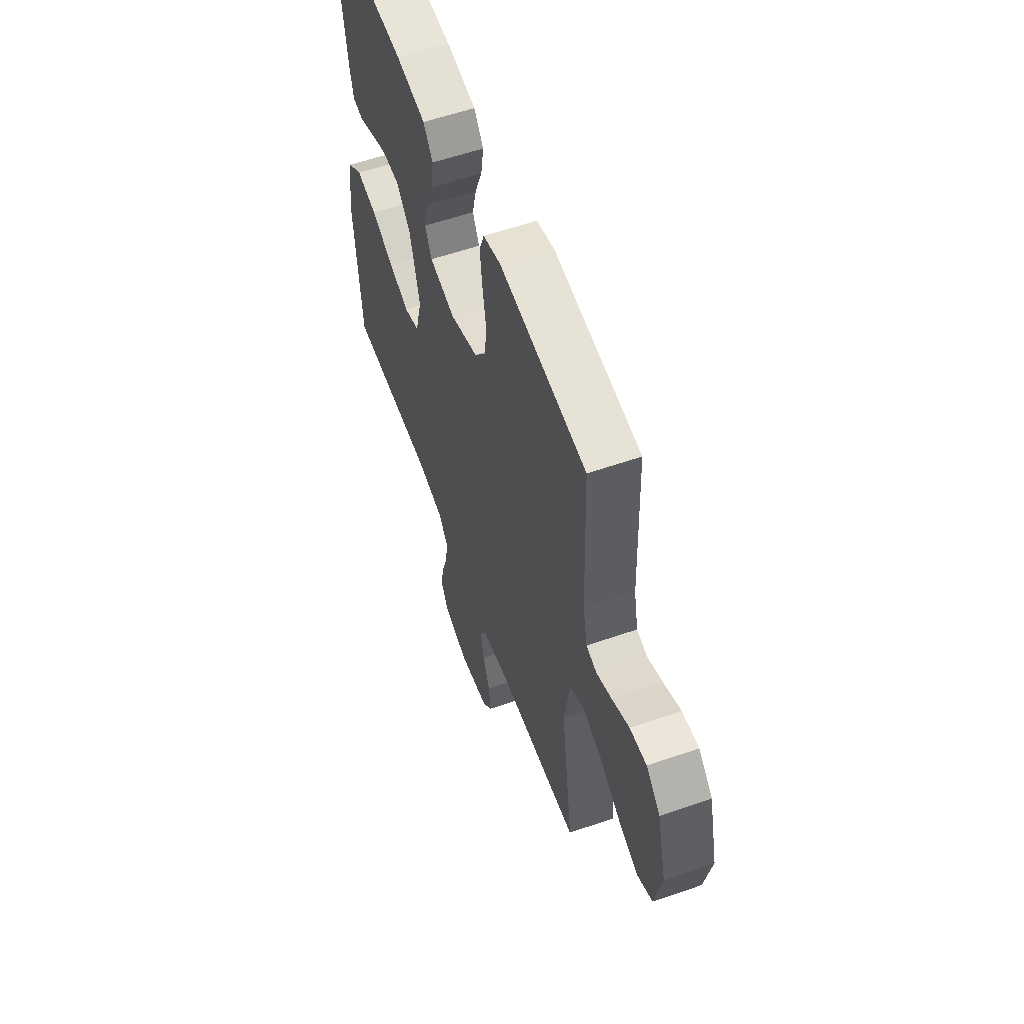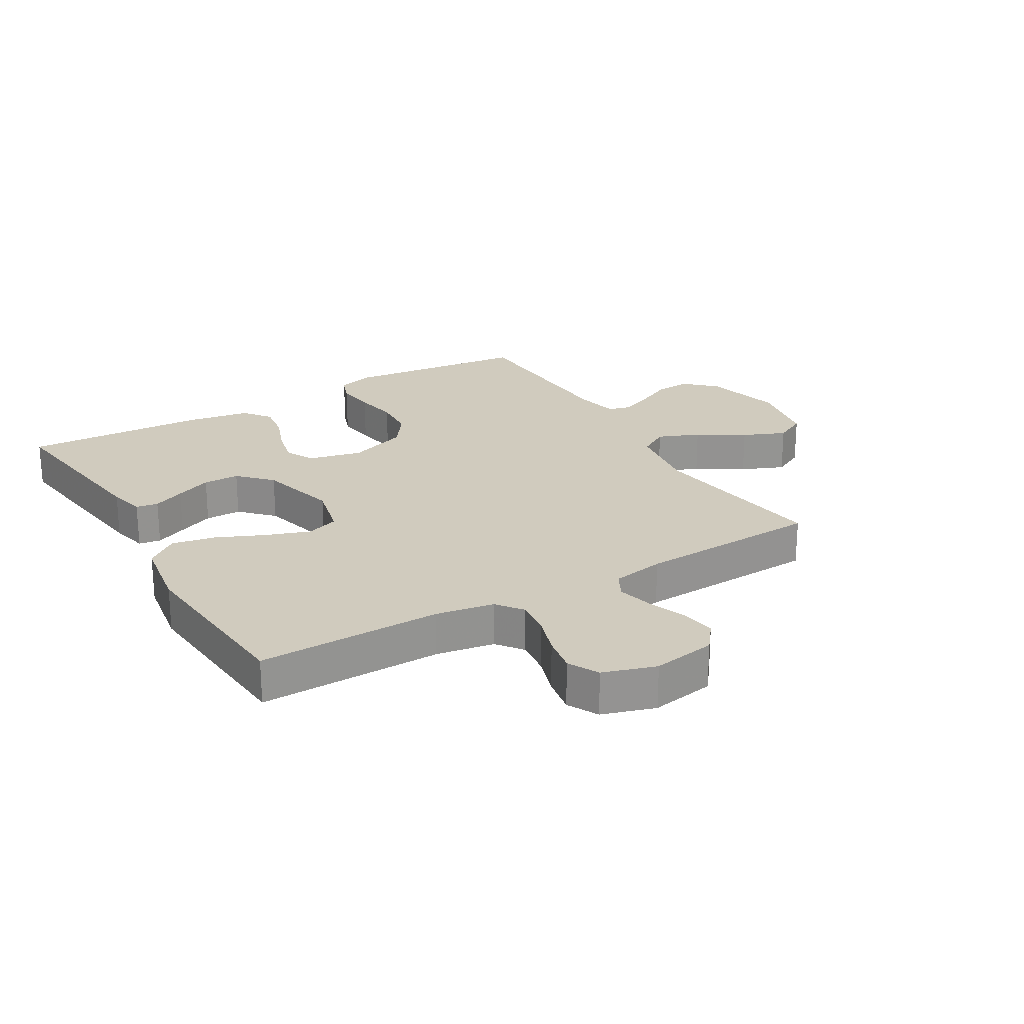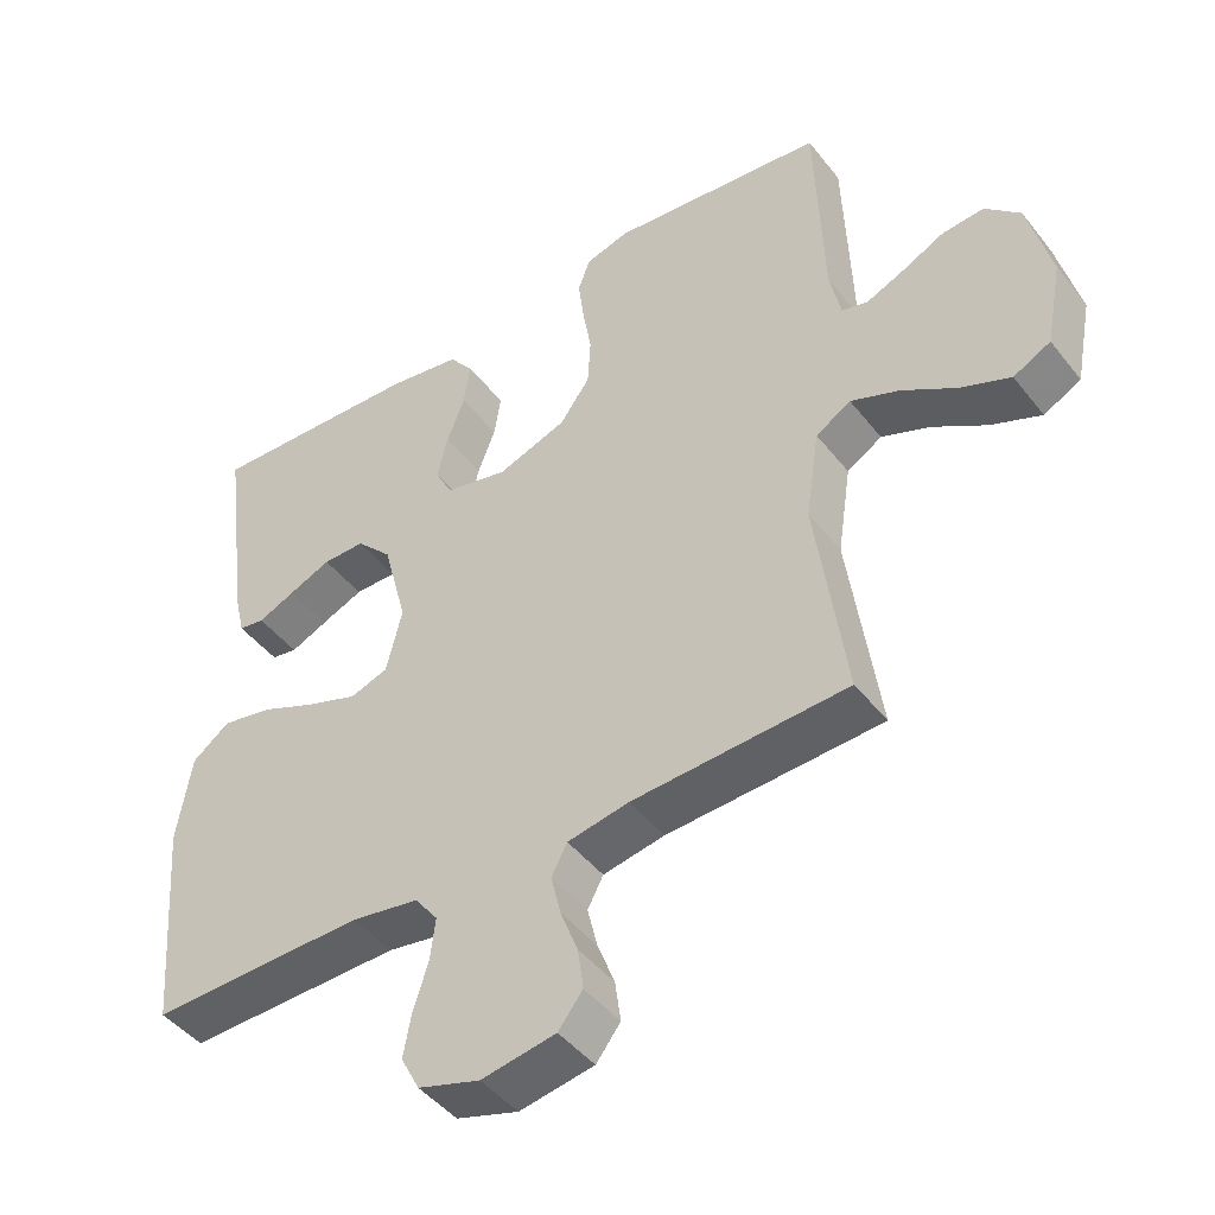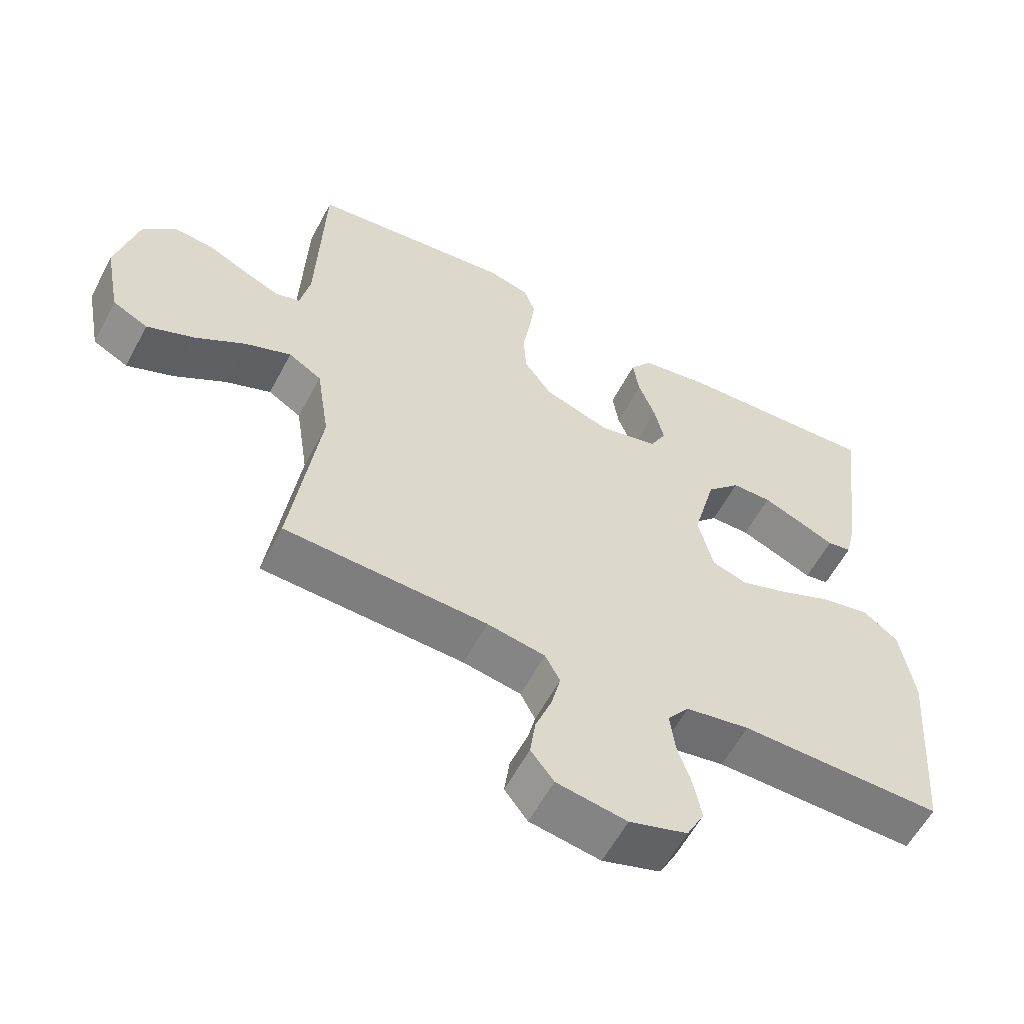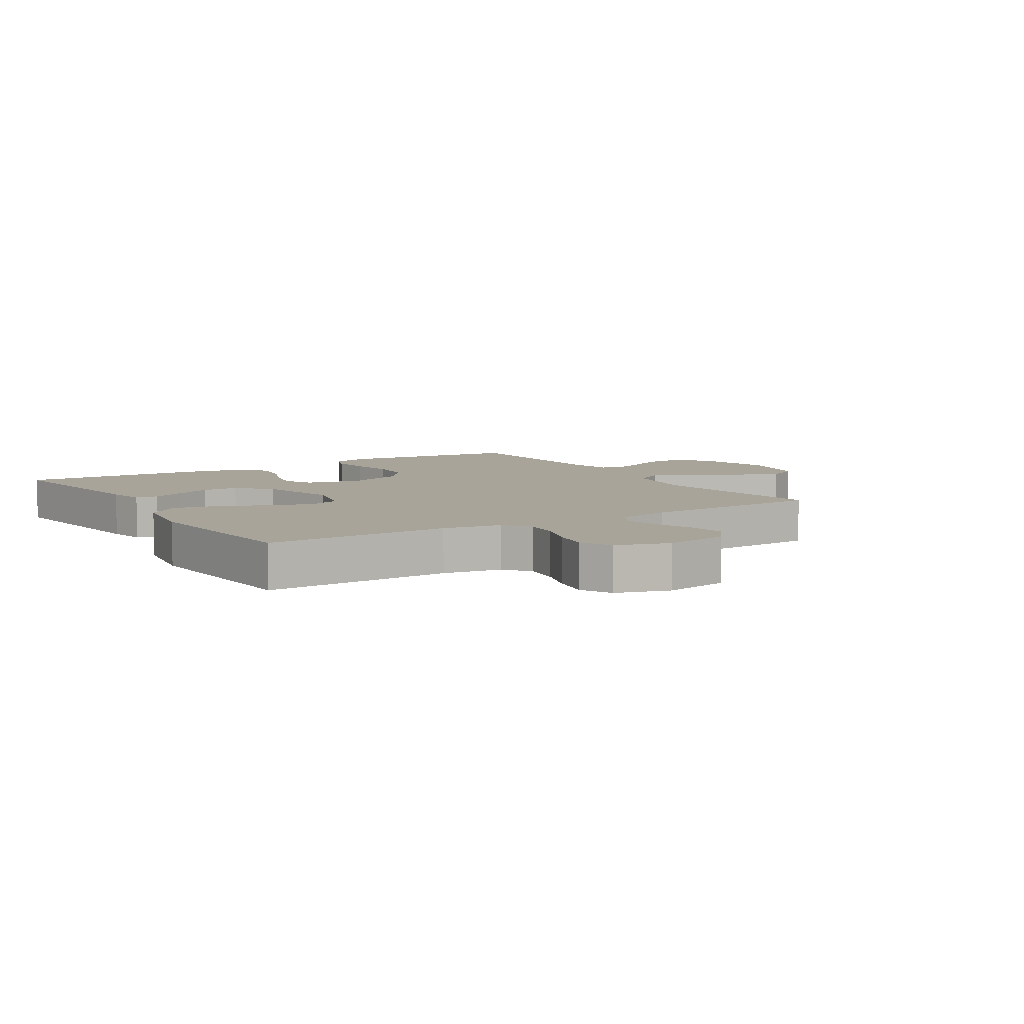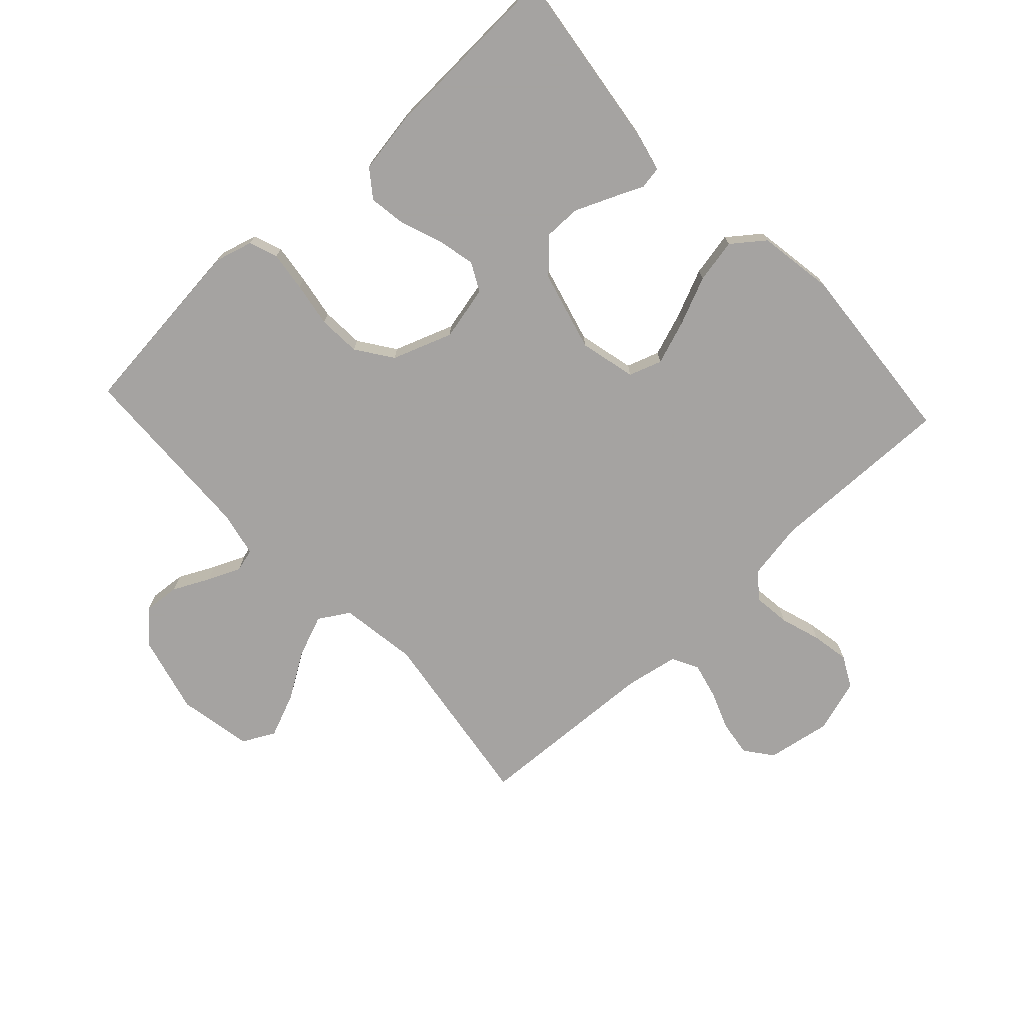
<metadata>
{"format":"obj","ext":"obj","renderer":"f3d","projection":"perspective","resolution":1024,"background":"white","views":[{"elev":58.1,"azim":-109.8,"up":"+Z"},{"elev":23.4,"azim":149.5,"up":"+Y"},{"elev":-45.5,"azim":-144.4,"up":"+Z"},{"elev":-58.4,"azim":-27.7,"up":"+Z"},{"elev":7.1,"azim":148.0,"up":"+Y"},{"elev":-73.1,"azim":42.9,"up":"+Y"}]}
</metadata>
<code>
v 0.5 0.07 -0.5
v 0.2 0.07 -0.494
v 0.105 0.07 -0.51
v 0.073 0.07 -0.552
v 0.08 0.07 -0.611
v 0.101 0.07 -0.676
v 0.112 0.07 -0.737
v 0.086 0.07 -0.787
v 0 0.07 -0.814
v -0.104 0.07 -0.796
v -0.138 0.07 -0.752
v -0.13 0.07 -0.694
v -0.106 0.07 -0.631
v -0.092 0.07 -0.573
v -0.114 0.07 -0.531
v -0.2 0.07 -0.515
v -0.5 0.07 -0.5
v -0.458 0.07 -0.2
v -0.477 0.07 -0.074
v -0.526 0.07 -0.044
v -0.594 0.07 -0.071
v -0.669 0.07 -0.118
v -0.739 0.07 -0.147
v -0.791 0.07 -0.12
v -0.814 0.07 0
v -0.782 0.07 0.128
v -0.733 0.07 0.175
v -0.675 0.07 0.17
v -0.616 0.07 0.141
v -0.563 0.07 0.118
v -0.526 0.07 0.128
v -0.511 0.07 0.2
v -0.5 0.07 0.5
v -0.2 0.07 0.532
v -0.139 0.07 0.515
v -0.122 0.07 0.469
v -0.13 0.07 0.405
v -0.142 0.07 0.333
v -0.138 0.07 0.264
v -0.097 0.07 0.206
v 0 0.07 0.171
v 0.088 0.07 0.191
v 0.112 0.07 0.237
v 0.098 0.07 0.299
v 0.073 0.07 0.365
v 0.064 0.07 0.426
v 0.097 0.07 0.47
v 0.2 0.07 0.487
v 0.5 0.07 0.5
v 0.461 0.07 0.2
v 0.447 0.07 0.14
v 0.411 0.07 0.134
v 0.359 0.07 0.157
v 0.3 0.07 0.182
v 0.241 0.07 0.182
v 0.191 0.07 0.13
v 0.157 0.07 0
v 0.179 0.07 -0.091
v 0.232 0.07 -0.109
v 0.303 0.07 -0.084
v 0.381 0.07 -0.05
v 0.452 0.07 -0.036
v 0.504 0.07 -0.076
v 0.524 0.07 -0.2
v 0.5 0 -0.5
v 0.2 0 -0.494
v 0.105 0 -0.51
v 0.073 0 -0.552
v 0.08 0 -0.611
v 0.101 0 -0.676
v 0.112 0 -0.737
v 0.086 0 -0.787
v 0 0 -0.814
v -0.104 0 -0.796
v -0.138 0 -0.752
v -0.13 0 -0.694
v -0.106 0 -0.631
v -0.092 0 -0.573
v -0.114 0 -0.531
v -0.2 0 -0.515
v -0.5 0 -0.5
v -0.458 0 -0.2
v -0.477 0 -0.074
v -0.526 0 -0.044
v -0.594 0 -0.071
v -0.669 0 -0.118
v -0.739 0 -0.147
v -0.791 0 -0.12
v -0.814 0 0
v -0.782 0 0.128
v -0.733 0 0.175
v -0.675 0 0.17
v -0.616 0 0.141
v -0.563 0 0.118
v -0.526 0 0.128
v -0.511 0 0.2
v -0.5 0 0.5
v -0.2 0 0.532
v -0.139 0 0.515
v -0.122 0 0.469
v -0.13 0 0.405
v -0.142 0 0.333
v -0.138 0 0.264
v -0.097 0 0.206
v 0 0 0.171
v 0.088 0 0.191
v 0.112 0 0.237
v 0.098 0 0.299
v 0.073 0 0.365
v 0.064 0 0.426
v 0.097 0 0.47
v 0.2 0 0.487
v 0.5 0 0.5
v 0.461 0 0.2
v 0.447 0 0.14
v 0.411 0 0.134
v 0.359 0 0.157
v 0.3 0 0.182
v 0.241 0 0.182
v 0.191 0 0.13
v 0.157 0 0
v 0.179 0 -0.091
v 0.232 0 -0.109
v 0.303 0 -0.084
v 0.381 0 -0.05
v 0.452 0 -0.036
v 0.504 0 -0.076
v 0.524 0 -0.2
f 64 1 2
f 63 64 2
f 62 63 2
f 61 62 2
f 60 61 2
f 59 60 2 3
f 58 59 3 4
f 57 58 4
f 51 52 53
f 50 51 53
f 49 50 53
f 48 49 53
f 47 48 53
f 46 47 53
f 45 46 53
f 44 45 53
f 44 53 54
f 43 44 54 55
f 36 37 38
f 35 36 38
f 34 35 38
f 33 34 38
f 32 33 38
f 31 32 38 39
f 27 28 29
f 26 27 29
f 25 26 29
f 24 25 29
f 23 24 29
f 22 23 29
f 21 22 29
f 20 21 29 30
f 19 20 30 31
f 16 17 18
f 15 16 18 19
f 11 12 13
f 10 11 13
f 9 10 13
f 8 9 13
f 7 8 13
f 6 7 13
f 5 6 13
f 4 5 13 14
f 57 4 14 15
f 42 43 55 56
f 57 15 19
f 56 57 19
f 42 56 19
f 41 42 19
f 19 31 39 40
f 19 40 41
f 66 65 128
f 66 128 127
f 66 127 126
f 66 126 125
f 66 125 124
f 67 66 124 123
f 68 67 123 122
f 68 122 121
f 117 116 115
f 117 115 114
f 117 114 113
f 117 113 112
f 117 112 111
f 117 111 110
f 117 110 109
f 117 109 108
f 118 117 108
f 119 118 108 107
f 102 101 100
f 102 100 99
f 102 99 98
f 102 98 97
f 102 97 96
f 103 102 96 95
f 93 92 91
f 93 91 90
f 93 90 89
f 93 89 88
f 93 88 87
f 93 87 86
f 93 86 85
f 94 93 85 84
f 95 94 84 83
f 82 81 80
f 83 82 80 79
f 77 76 75
f 77 75 74
f 77 74 73
f 77 73 72
f 77 72 71
f 77 71 70
f 77 70 69
f 78 77 69 68
f 79 78 68 121
f 120 119 107 106
f 83 79 121
f 83 121 120
f 83 120 106
f 83 106 105
f 104 103 95 83
f 105 104 83
f 1 65 66 2
f 2 66 67 3
f 3 67 68 4
f 4 68 69 5
f 5 69 70 6
f 6 70 71 7
f 7 71 72 8
f 8 72 73 9
f 9 73 74 10
f 10 74 75 11
f 11 75 76 12
f 12 76 77 13
f 13 77 78 14
f 14 78 79 15
f 15 79 80 16
f 16 80 81 17
f 17 81 82 18
f 18 82 83 19
f 19 83 84 20
f 20 84 85 21
f 21 85 86 22
f 22 86 87 23
f 23 87 88 24
f 24 88 89 25
f 25 89 90 26
f 26 90 91 27
f 27 91 92 28
f 28 92 93 29
f 29 93 94 30
f 30 94 95 31
f 31 95 96 32
f 32 96 97 33
f 33 97 98 34
f 34 98 99 35
f 35 99 100 36
f 36 100 101 37
f 37 101 102 38
f 38 102 103 39
f 39 103 104 40
f 40 104 105 41
f 41 105 106 42
f 42 106 107 43
f 43 107 108 44
f 44 108 109 45
f 45 109 110 46
f 46 110 111 47
f 47 111 112 48
f 48 112 113 49
f 49 113 114 50
f 50 114 115 51
f 51 115 116 52
f 52 116 117 53
f 53 117 118 54
f 54 118 119 55
f 55 119 120 56
f 56 120 121 57
f 57 121 122 58
f 58 122 123 59
f 59 123 124 60
f 60 124 125 61
f 61 125 126 62
f 62 126 127 63
f 63 127 128 64
f 64 128 65 1

</code>
